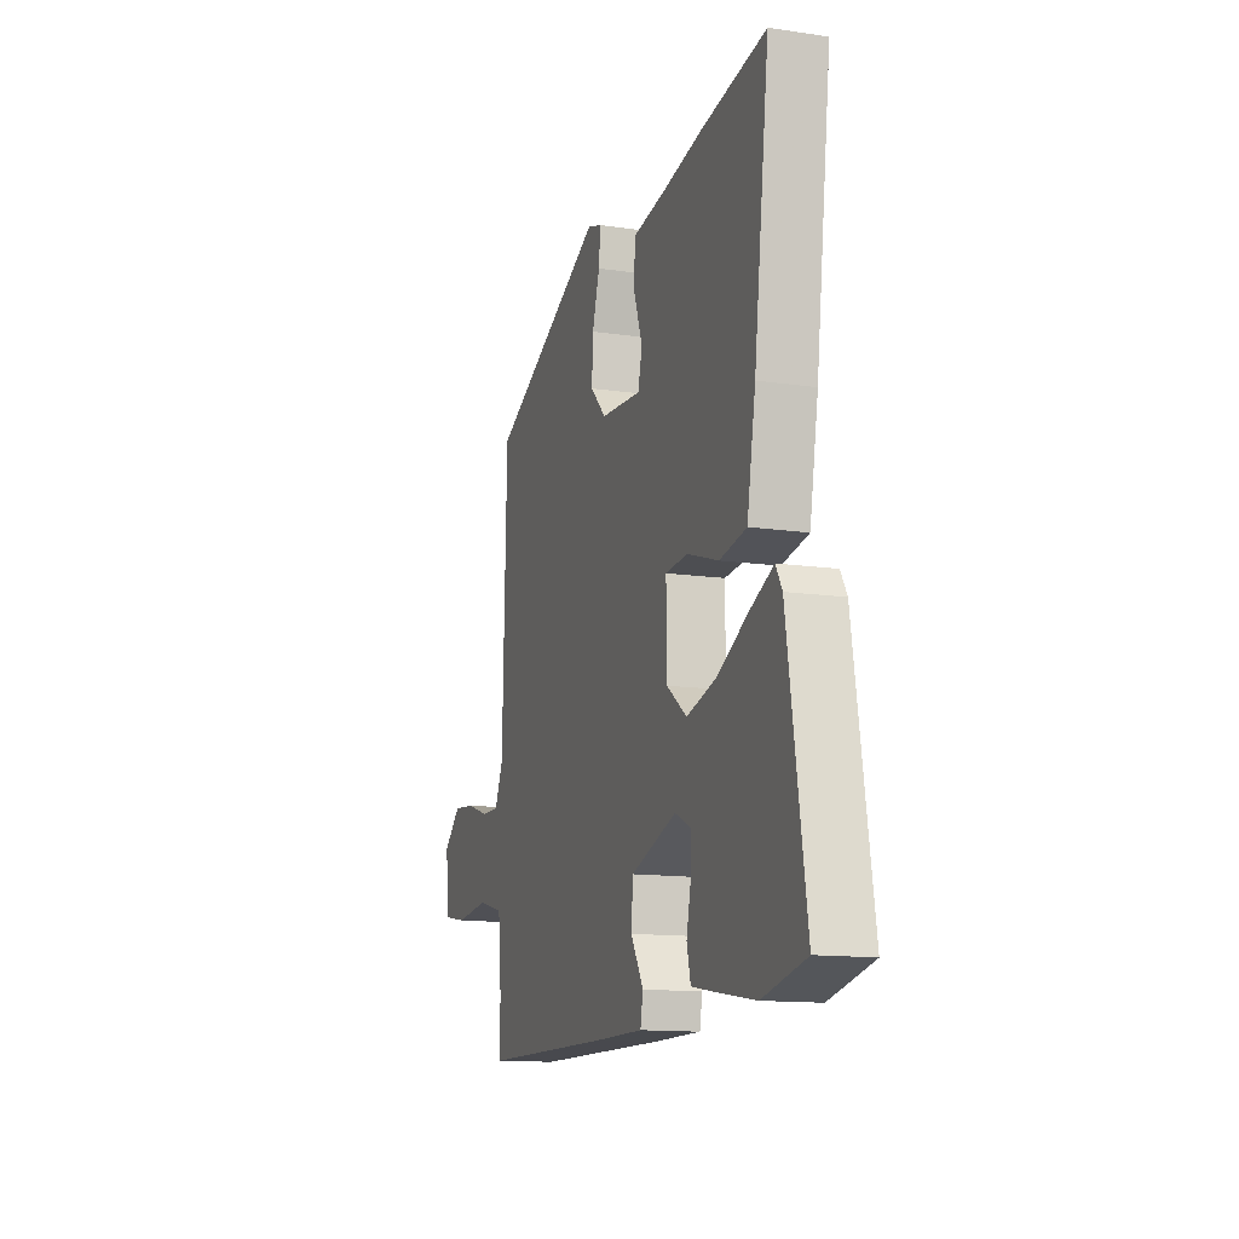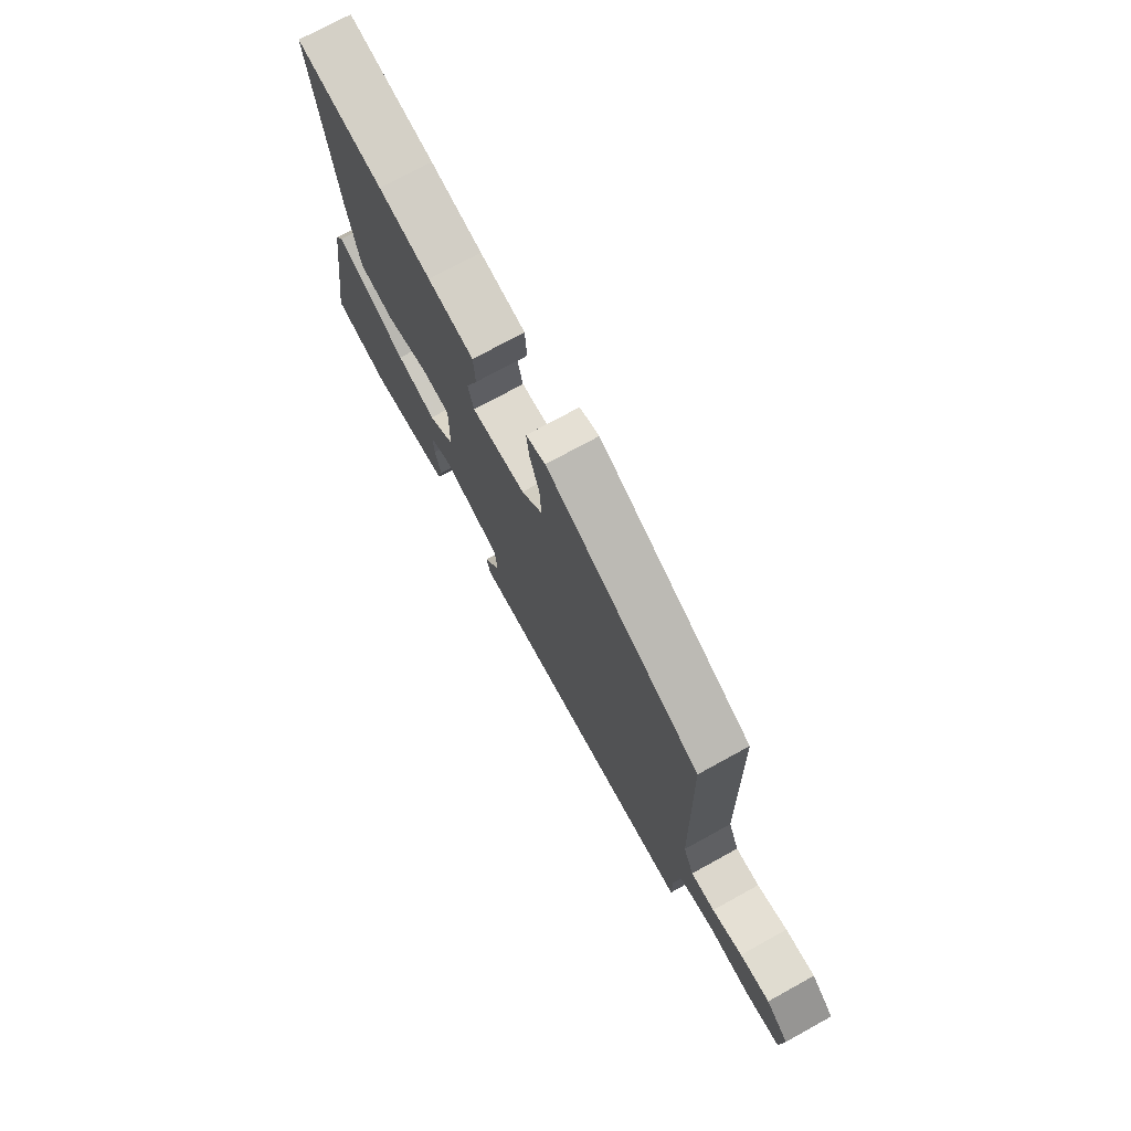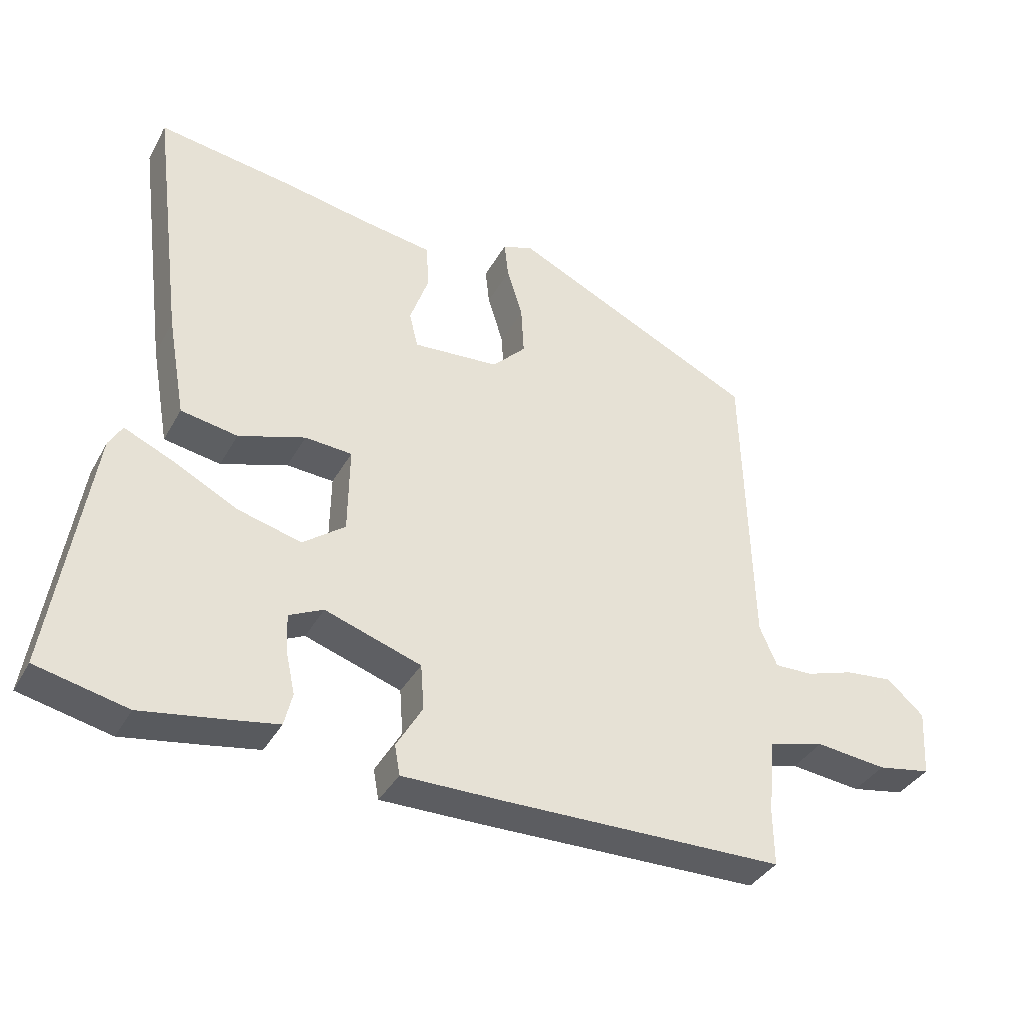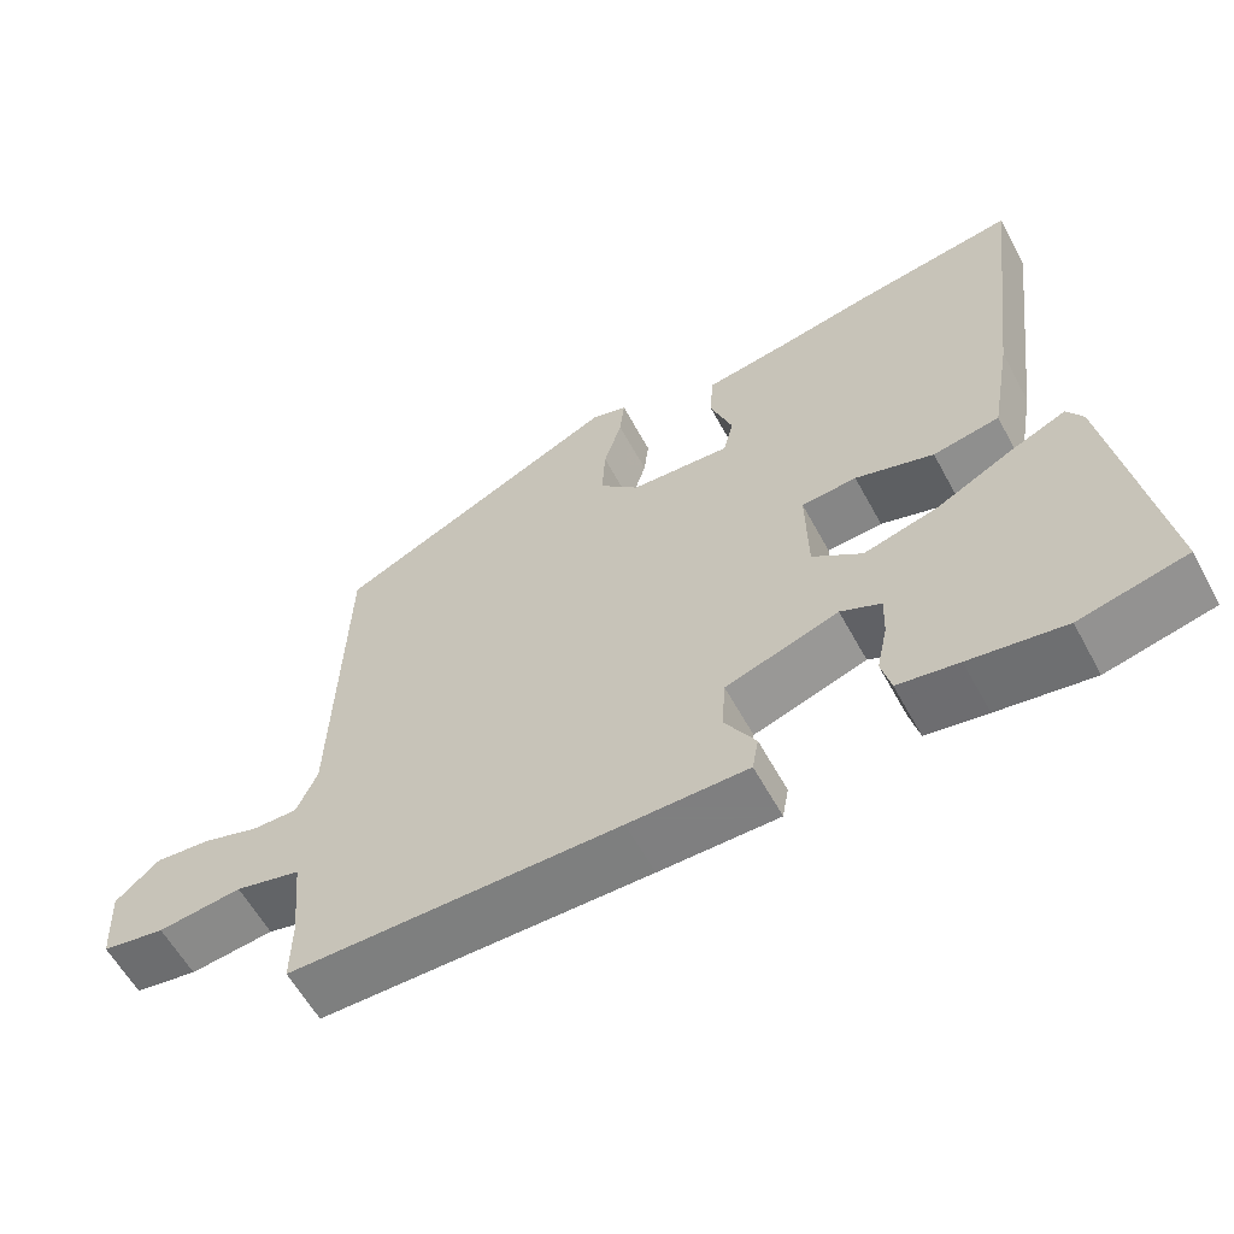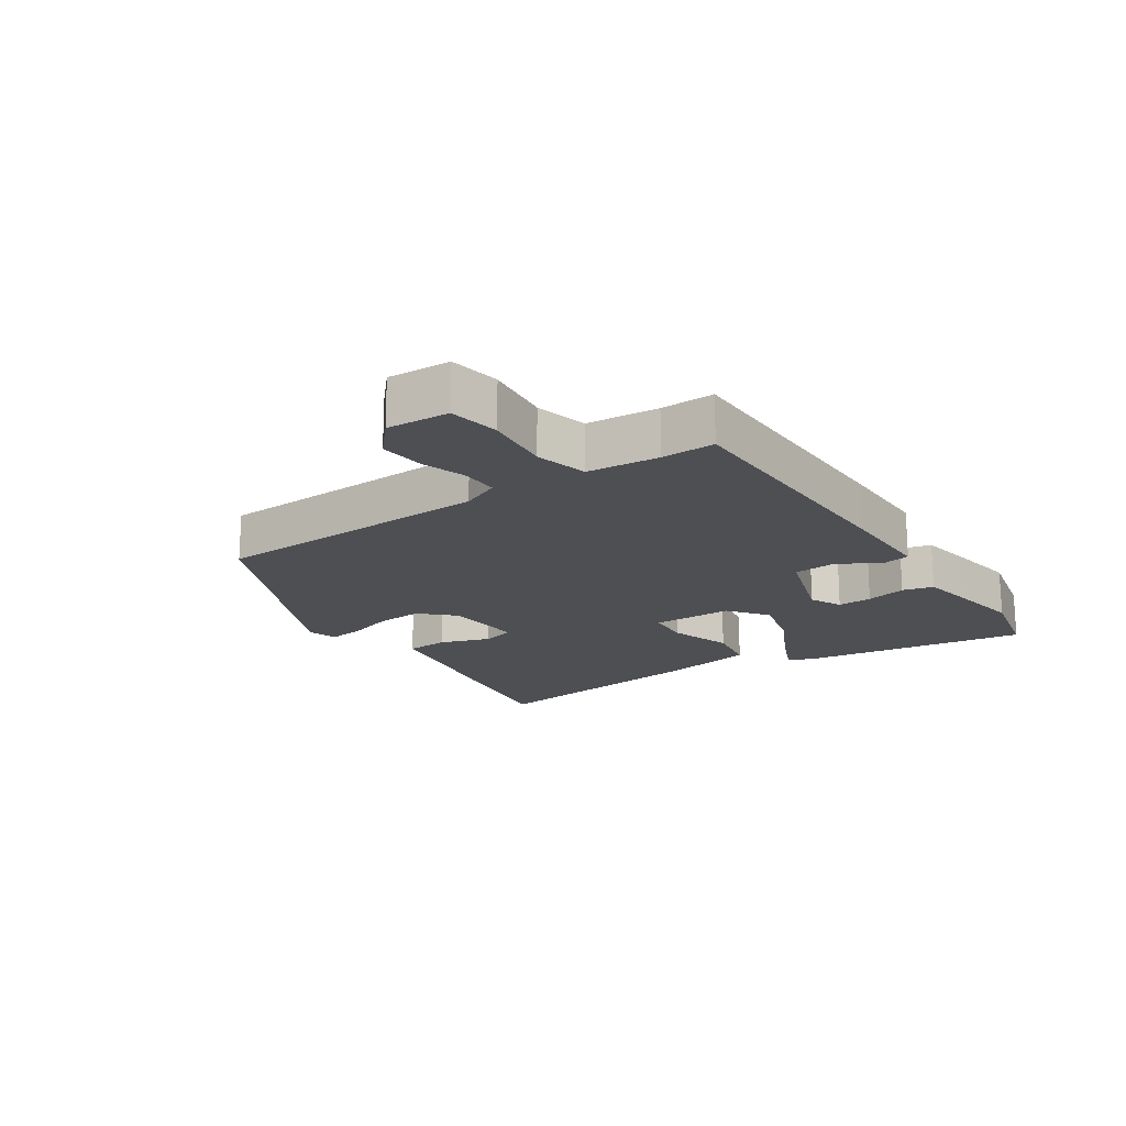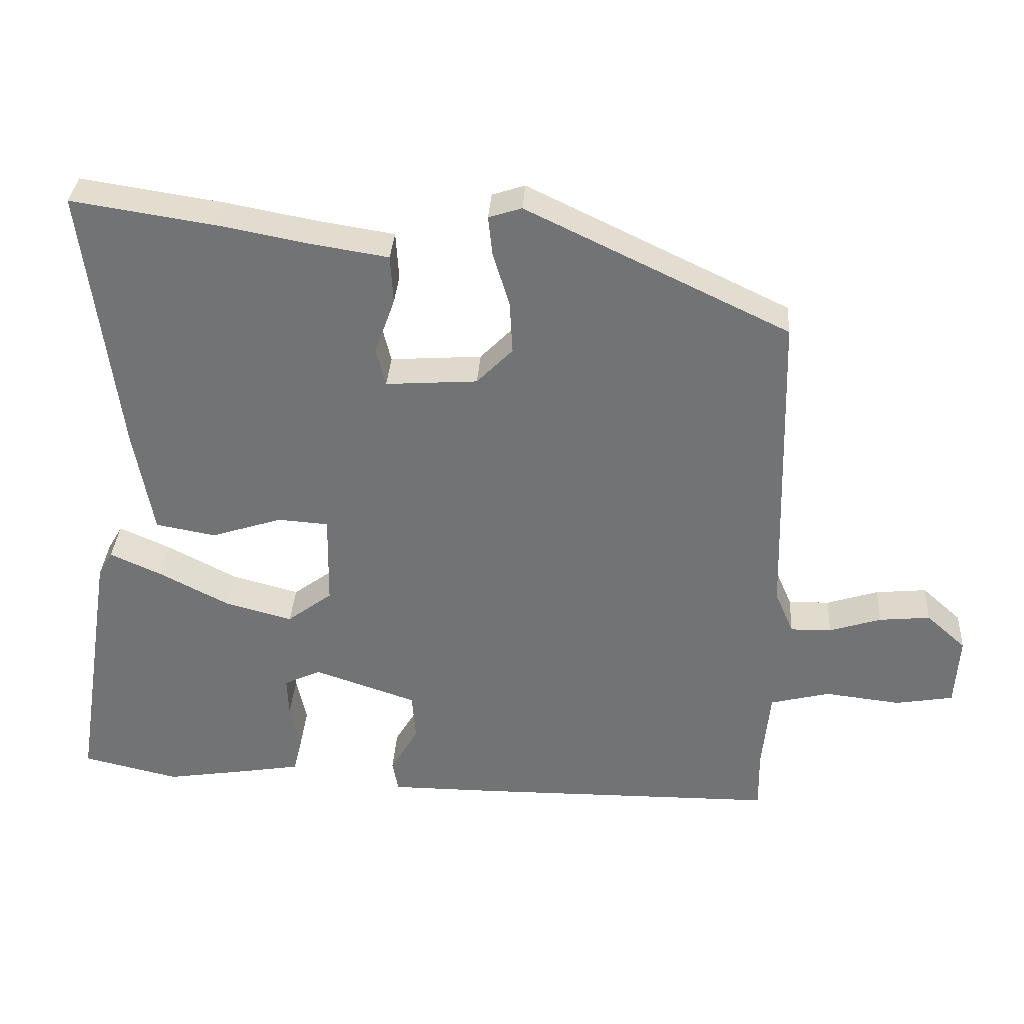
<metadata>
{"format":"obj","ext":"obj","renderer":"f3d","projection":"perspective","resolution":1024,"background":"white","views":[{"elev":-13.3,"azim":-108.4,"up":"+Z"},{"elev":73.6,"azim":61.2,"up":"+Z"},{"elev":-37.0,"azim":-26.0,"up":"+Z"},{"elev":-59.9,"azim":-151.5,"up":"+Z"},{"elev":-18.0,"azim":124.3,"up":"+Y"},{"elev":33.7,"azim":3.7,"up":"+Z"}]}
</metadata>
<code>
v -0.468 0.07 -0.507
v -0.603 0.07 -0.476
v -0.546 0.07 -0.111
v -0.526 0.07 -0.077
v -0.454 0.07 -0.109
v -0.357 0.07 -0.159
v -0.263 0.07 -0.184
v -0.2 0.07 -0.137
v -0.198 0.07 -0.008
v -0.268 0.07 -0.003
v -0.367 0.07 -0.035
v -0.451 0.07 -0.02
v -0.478 0.07 0.13
v -0.526 0.07 0.504
v -0.322 0.07 0.473
v -0.2 0.07 0.45
v -0.092 0.07 0.433
v -0.088 0.07 0.366
v -0.116 0.07 0.287
v -0.103 0.07 0.234
v 0.025 0.07 0.243
v 0.075 0.07 0.294
v 0.071 0.07 0.367
v 0.048 0.07 0.442
v 0.042 0.07 0.497
v 0.088 0.07 0.512
v 0.454 0.07 0.337
v 0.466 0.07 -0.107
v 0.492 0.07 -0.167
v 0.549 0.07 -0.166
v 0.621 0.07 -0.143
v 0.692 0.07 -0.136
v 0.747 0.07 -0.185
v 0.741 0.07 -0.284
v 0.661 0.07 -0.298
v 0.555 0.07 -0.286
v 0.472 0.07 -0.307
v 0.461 0.07 -0.42
v 0.462 0.07 -0.504
v 0.044 0.07 -0.508
v -0.107 0.07 -0.508
v -0.115 0.07 -0.464
v -0.076 0.07 -0.398
v -0.081 0.07 -0.331
v -0.224 0.07 -0.283
v -0.275 0.07 -0.307
v -0.273 0.07 -0.362
v -0.259 0.07 -0.426
v -0.271 0.07 -0.475
v -0.348 0.07 -0.488
v -0.468 0 -0.507
v -0.603 0 -0.476
v -0.546 0 -0.111
v -0.526 0 -0.077
v -0.454 0 -0.109
v -0.357 0 -0.159
v -0.263 0 -0.184
v -0.2 0 -0.137
v -0.198 0 -0.008
v -0.268 0 -0.003
v -0.367 0 -0.035
v -0.451 0 -0.02
v -0.478 0 0.13
v -0.526 0 0.504
v -0.322 0 0.473
v -0.2 0 0.45
v -0.092 0 0.433
v -0.088 0 0.366
v -0.116 0 0.287
v -0.103 0 0.234
v 0.025 0 0.243
v 0.075 0 0.294
v 0.071 0 0.367
v 0.048 0 0.442
v 0.042 0 0.497
v 0.088 0 0.512
v 0.454 0 0.337
v 0.466 0 -0.107
v 0.492 0 -0.167
v 0.549 0 -0.166
v 0.621 0 -0.143
v 0.692 0 -0.136
v 0.747 0 -0.185
v 0.741 0 -0.284
v 0.661 0 -0.298
v 0.555 0 -0.286
v 0.472 0 -0.307
v 0.461 0 -0.42
v 0.462 0 -0.504
v 0.044 0 -0.508
v -0.107 0 -0.508
v -0.115 0 -0.464
v -0.076 0 -0.398
v -0.081 0 -0.331
v -0.224 0 -0.283
v -0.275 0 -0.307
v -0.273 0 -0.362
v -0.259 0 -0.426
v -0.271 0 -0.475
v -0.348 0 -0.488
f 47 48 49 50
f 46 47 50 1
f 40 41 42 43
f 38 39 40 43
f 37 38 43 44
f 36 37 44 45
f 34 35 36
f 33 34 36 45
f 30 31 32 33
f 29 30 33 45
f 25 26 27 28
f 23 24 25 28
f 22 23 28 29
f 21 22 29 45
f 16 17 18 19
f 16 19 20
f 15 16 20
f 14 15 20
f 13 14 20
f 10 11 12 13
f 9 10 13 20
f 8 9 20 21
f 3 4 5 6
f 3 6 7
f 46 1 2 3
f 46 3 7
f 8 21 45 46
f 7 8 46
f 100 99 98 97
f 51 100 97 96
f 93 92 91 90
f 93 90 89 88
f 94 93 88 87
f 95 94 87 86
f 86 85 84
f 95 86 84 83
f 83 82 81 80
f 95 83 80 79
f 78 77 76 75
f 78 75 74 73
f 79 78 73 72
f 95 79 72 71
f 69 68 67 66
f 70 69 66
f 70 66 65
f 70 65 64
f 70 64 63
f 63 62 61 60
f 70 63 60 59
f 71 70 59 58
f 56 55 54 53
f 57 56 53
f 53 52 51 96
f 57 53 96
f 96 95 71 58
f 96 58 57
f 1 51 52 2
f 2 52 53 3
f 3 53 54 4
f 4 54 55 5
f 5 55 56 6
f 6 56 57 7
f 7 57 58 8
f 8 58 59 9
f 9 59 60 10
f 10 60 61 11
f 11 61 62 12
f 12 62 63 13
f 13 63 64 14
f 14 64 65 15
f 15 65 66 16
f 16 66 67 17
f 17 67 68 18
f 18 68 69 19
f 19 69 70 20
f 20 70 71 21
f 21 71 72 22
f 22 72 73 23
f 23 73 74 24
f 24 74 75 25
f 25 75 76 26
f 26 76 77 27
f 27 77 78 28
f 28 78 79 29
f 29 79 80 30
f 30 80 81 31
f 31 81 82 32
f 32 82 83 33
f 33 83 84 34
f 34 84 85 35
f 35 85 86 36
f 36 86 87 37
f 37 87 88 38
f 38 88 89 39
f 39 89 90 40
f 40 90 91 41
f 41 91 92 42
f 42 92 93 43
f 43 93 94 44
f 44 94 95 45
f 45 95 96 46
f 46 96 97 47
f 47 97 98 48
f 48 98 99 49
f 49 99 100 50
f 50 100 51 1

</code>
